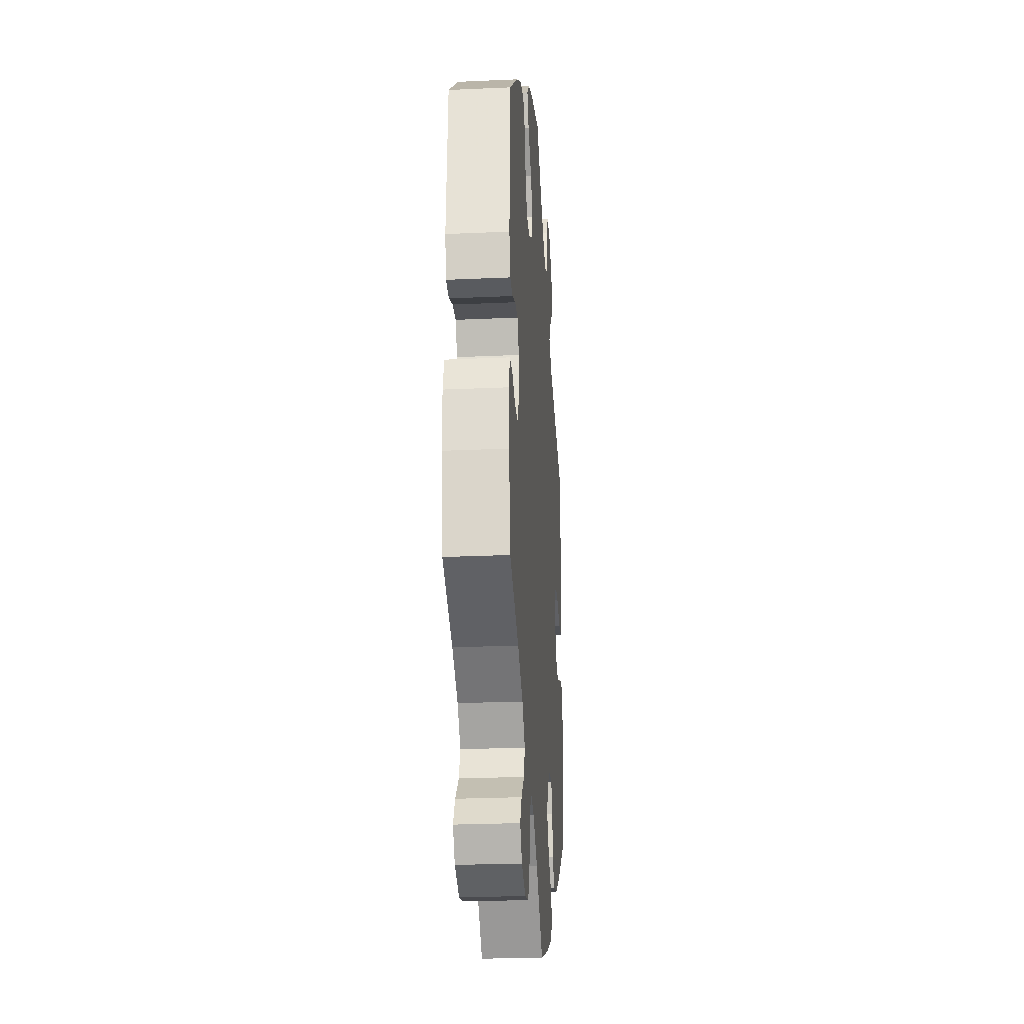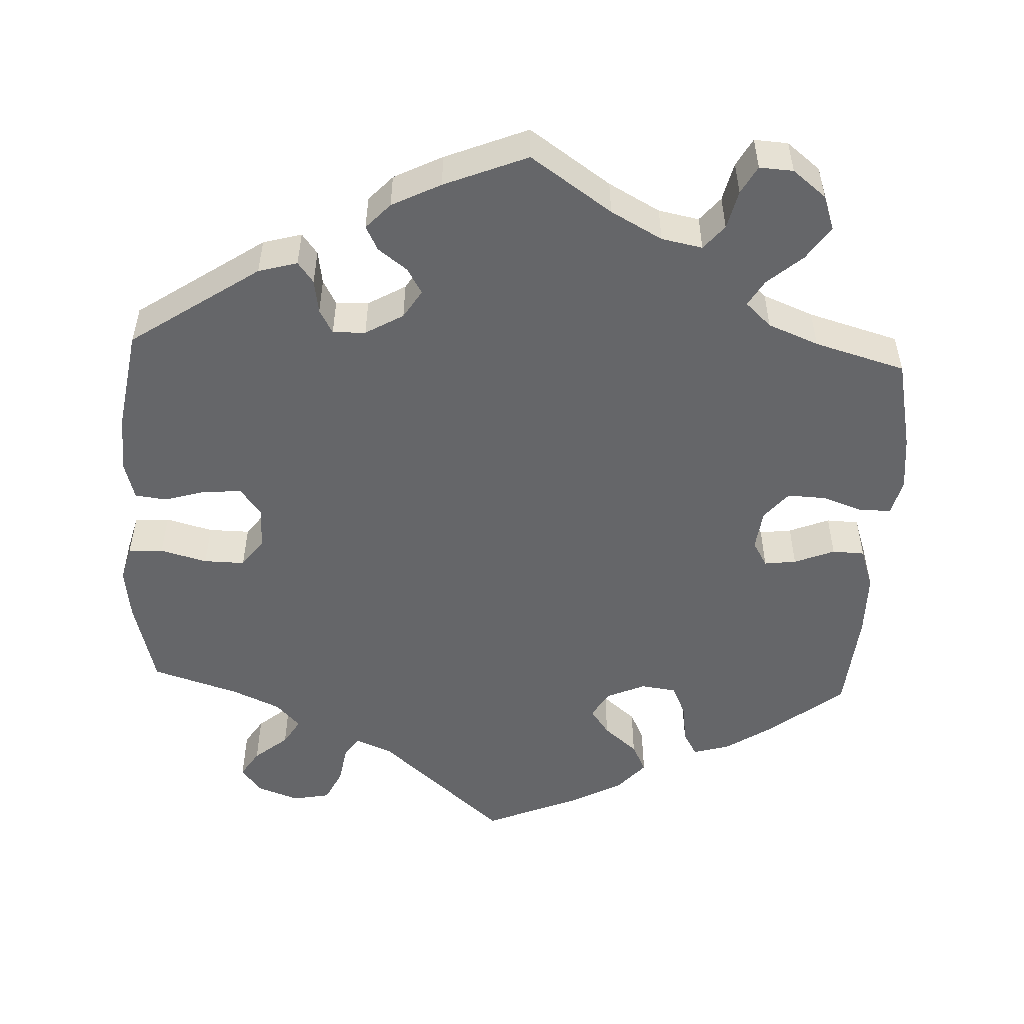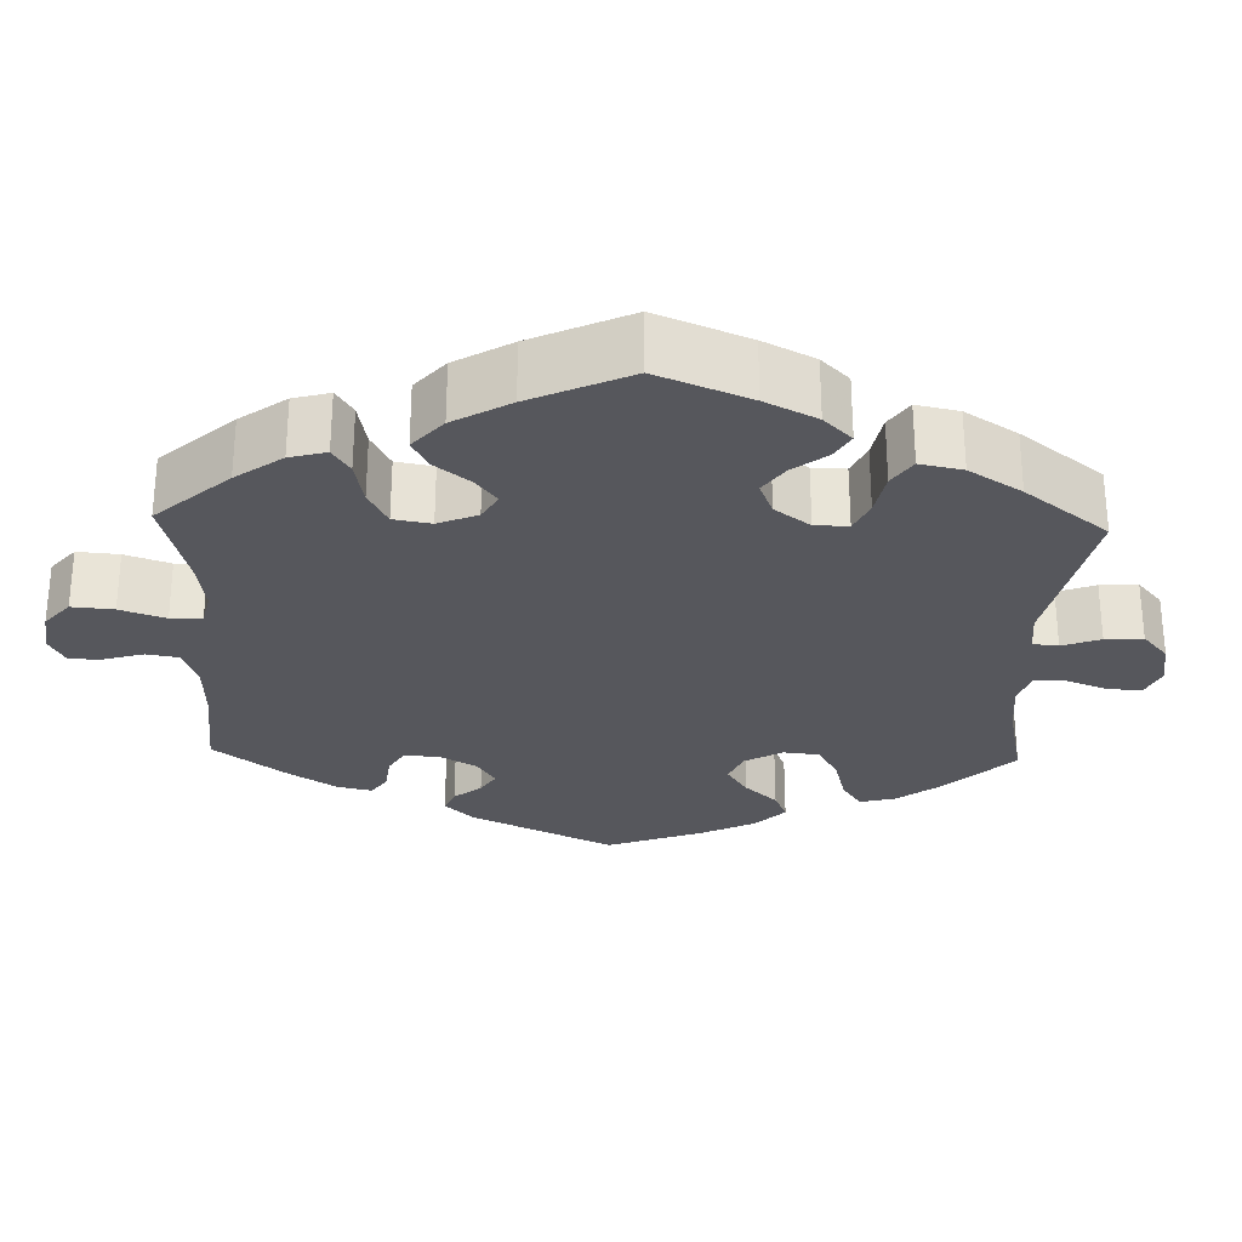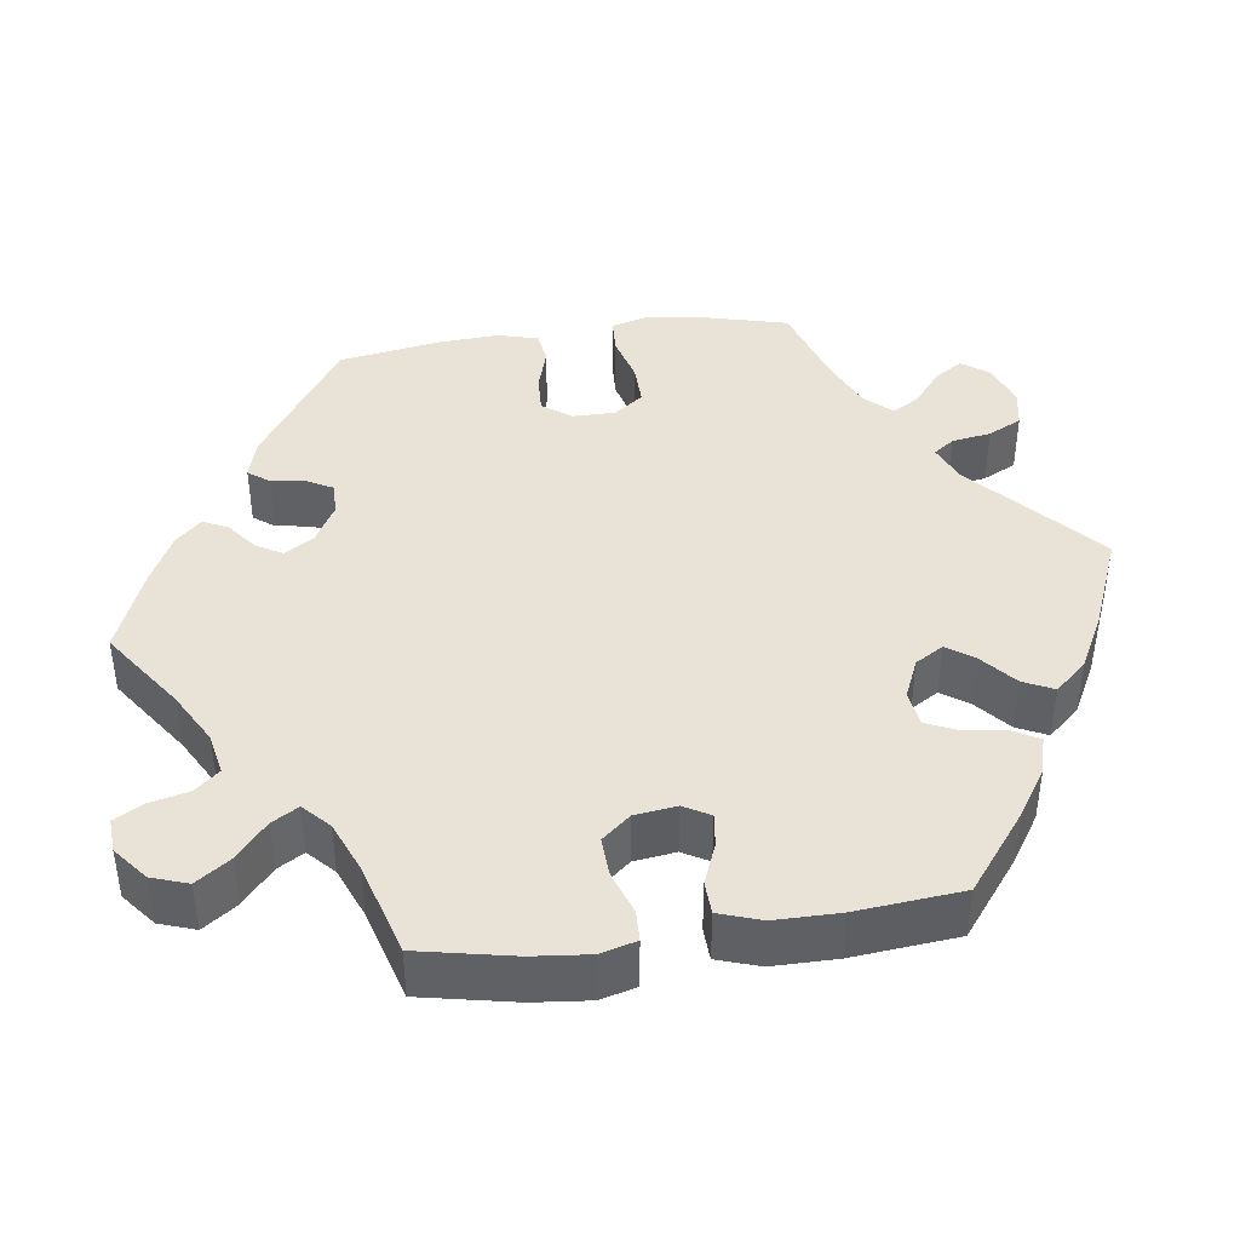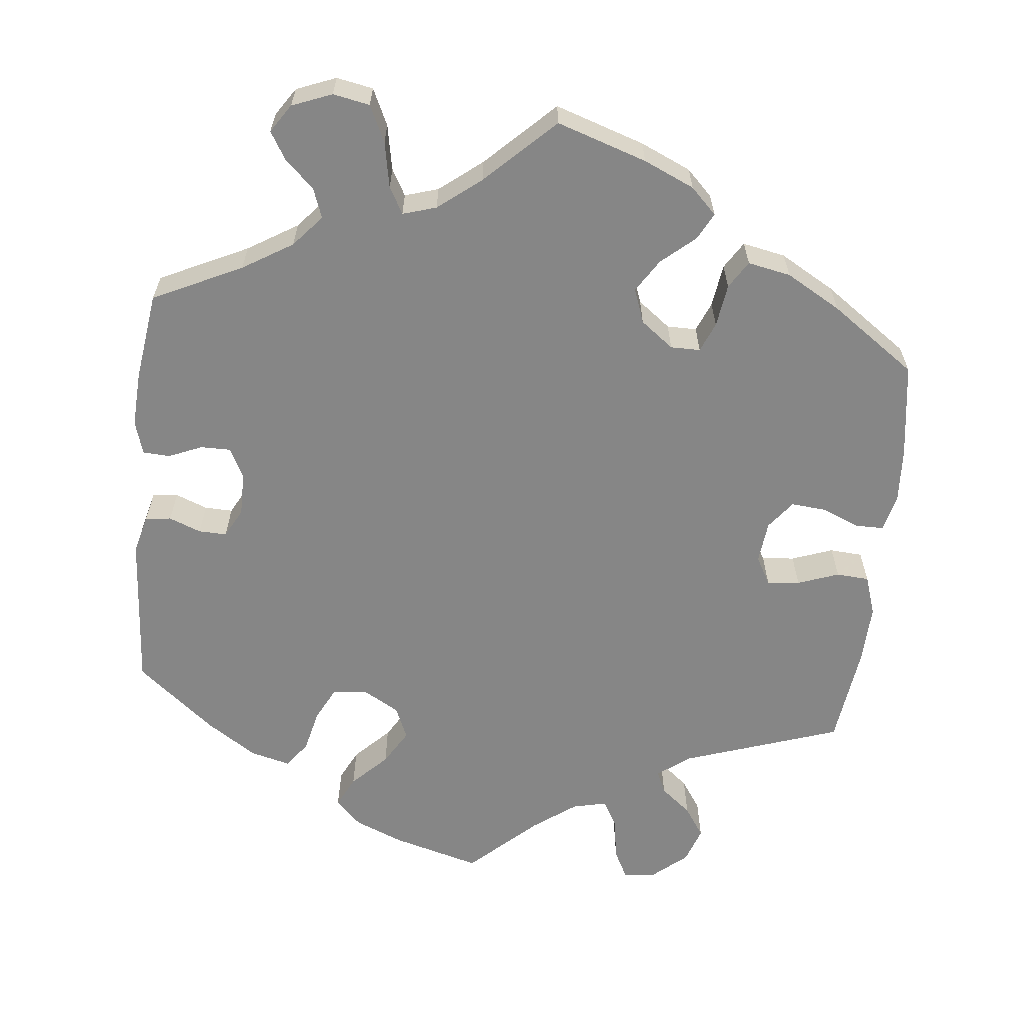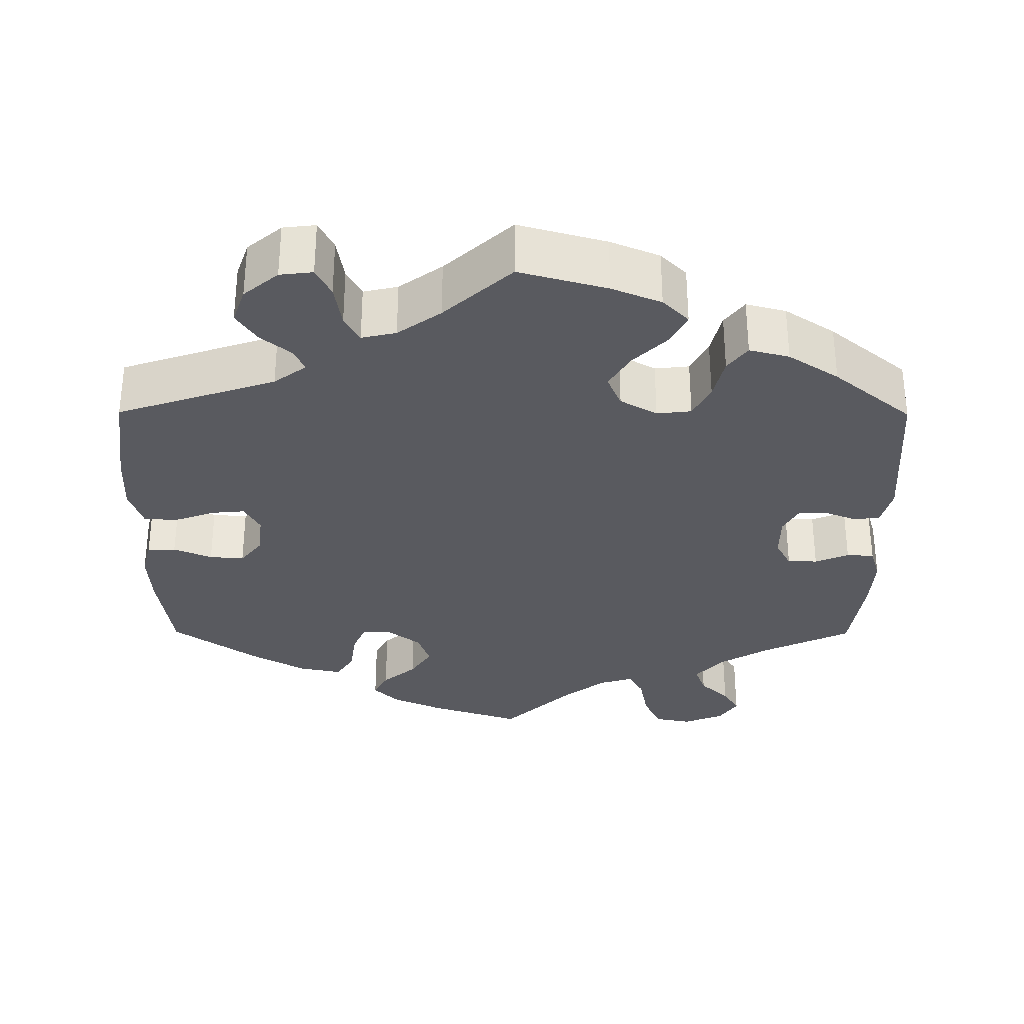
<metadata>
{"format":"obj","ext":"obj","renderer":"f3d","projection":"perspective","resolution":1024,"background":"white","views":[{"elev":-25.2,"azim":94.2,"up":"+Z"},{"elev":-51.9,"azim":117.4,"up":"+Y"},{"elev":-27.6,"azim":-121.9,"up":"+Y"},{"elev":41.6,"azim":-158.1,"up":"+Y"},{"elev":-62.1,"azim":174.1,"up":"+Y"},{"elev":-31.9,"azim":-0.3,"up":"+Y"}]}
</metadata>
<code>
v 0.386 0.07 -0.343
v 0.322 0.07 -0.382
v 0.287 0.07 -0.422
v 0.301 0.07 -0.46
v 0.338 0.07 -0.495
v 0.359 0.07 -0.53
v 0.335 0.07 -0.566
v 0.284 0.07 -0.586
v 0.237 0.07 -0.577
v 0.215 0.07 -0.53
v 0.204 0.07 -0.472
v 0.185 0.07 -0.438
v 0.142 0.07 -0.451
v 0.087 0.07 -0.494
v 0 0.07 -0.578
v -0.115 0.07 -0.54
v -0.18 0.07 -0.511
v -0.213 0.07 -0.478
v -0.195 0.07 -0.444
v -0.152 0.07 -0.407
v -0.125 0.07 -0.365
v -0.141 0.07 -0.321
v -0.183 0.07 -0.289
v -0.221 0.07 -0.289
v -0.237 0.07 -0.327
v -0.245 0.07 -0.382
v -0.267 0.07 -0.417
v -0.322 0.07 -0.406
v -0.392 0.07 -0.366
v -0.501 0.07 -0.289
v -0.518 0.07 -0.168
v -0.522 0.07 -0.097
v -0.51 0.07 -0.05
v -0.474 0.07 -0.05
v -0.425 0.07 -0.07
v -0.381 0.07 -0.074
v -0.353 0.07 -0.038
v -0.347 0.07 0.016
v -0.367 0.07 0.052
v -0.409 0.07 0.048
v -0.462 0.07 0.029
v -0.504 0.07 0.032
v -0.521 0.07 0.083
v -0.518 0.07 0.16
v -0.501 0.07 0.289
v -0.298 0.07 0.357
v -0.257 0.07 0.388
v -0.27 0.07 0.417
v -0.309 0.07 0.449
v -0.335 0.07 0.488
v -0.319 0.07 0.534
v -0.275 0.07 0.571
v -0.233 0.07 0.576
v -0.214 0.07 0.539
v -0.205 0.07 0.484
v -0.186 0.07 0.449
v -0.142 0.07 0.459
v -0.087 0.07 0.499
v -0.001 0.07 0.578
v 0.111 0.07 0.547
v 0.174 0.07 0.521
v 0.207 0.07 0.488
v 0.187 0.07 0.448
v 0.143 0.07 0.404
v 0.116 0.07 0.359
v 0.134 0.07 0.317
v 0.181 0.07 0.29
v 0.225 0.07 0.295
v 0.247 0.07 0.338
v 0.26 0.07 0.393
v 0.285 0.07 0.426
v 0.336 0.07 0.413
v 0.4 0.07 0.371
v 0.5 0.07 0.289
v 0.514 0.07 0.09
v 0.501 0.07 0.04
v 0.468 0.07 0.036
v 0.427 0.07 0.052
v 0.391 0.07 0.053
v 0.371 0.07 0.016
v 0.371 0.07 -0.04
v 0.391 0.07 -0.078
v 0.429 0.07 -0.078
v 0.472 0.07 -0.06
v 0.507 0.07 -0.062
v 0.52 0.07 -0.105
v 0.516 0.07 -0.175
v 0.5 0.07 -0.289
v 0.386 0 -0.343
v 0.322 0 -0.382
v 0.287 0 -0.422
v 0.301 0 -0.46
v 0.338 0 -0.495
v 0.359 0 -0.53
v 0.335 0 -0.566
v 0.284 0 -0.586
v 0.237 0 -0.577
v 0.215 0 -0.53
v 0.204 0 -0.472
v 0.185 0 -0.438
v 0.142 0 -0.451
v 0.087 0 -0.494
v 0 0 -0.578
v -0.115 0 -0.54
v -0.18 0 -0.511
v -0.213 0 -0.478
v -0.195 0 -0.444
v -0.152 0 -0.407
v -0.125 0 -0.365
v -0.141 0 -0.321
v -0.183 0 -0.289
v -0.221 0 -0.289
v -0.237 0 -0.327
v -0.245 0 -0.382
v -0.267 0 -0.417
v -0.322 0 -0.406
v -0.392 0 -0.366
v -0.501 0 -0.289
v -0.518 0 -0.168
v -0.522 0 -0.097
v -0.51 0 -0.05
v -0.474 0 -0.05
v -0.425 0 -0.07
v -0.381 0 -0.074
v -0.353 0 -0.038
v -0.347 0 0.016
v -0.367 0 0.052
v -0.409 0 0.048
v -0.462 0 0.029
v -0.504 0 0.032
v -0.521 0 0.083
v -0.518 0 0.16
v -0.501 0 0.289
v -0.298 0 0.357
v -0.257 0 0.388
v -0.27 0 0.417
v -0.309 0 0.449
v -0.335 0 0.488
v -0.319 0 0.534
v -0.275 0 0.571
v -0.233 0 0.576
v -0.214 0 0.539
v -0.205 0 0.484
v -0.186 0 0.449
v -0.142 0 0.459
v -0.087 0 0.499
v -0.001 0 0.578
v 0.111 0 0.547
v 0.174 0 0.521
v 0.207 0 0.488
v 0.187 0 0.448
v 0.143 0 0.404
v 0.116 0 0.359
v 0.134 0 0.317
v 0.181 0 0.29
v 0.225 0 0.295
v 0.247 0 0.338
v 0.26 0 0.393
v 0.285 0 0.426
v 0.336 0 0.413
v 0.4 0 0.371
v 0.5 0 0.289
v 0.514 0 0.09
v 0.501 0 0.04
v 0.468 0 0.036
v 0.427 0 0.052
v 0.391 0 0.053
v 0.371 0 0.016
v 0.371 0 -0.04
v 0.391 0 -0.078
v 0.429 0 -0.078
v 0.472 0 -0.06
v 0.507 0 -0.062
v 0.52 0 -0.105
v 0.516 0 -0.175
v 0.5 0 -0.289
f 87 88 1
f 86 87 1 2
f 83 84 85 86
f 82 83 86 2
f 81 82 2 3
f 80 81 3
f 75 76 77 78
f 75 78 79
f 74 75 79
f 73 74 79 80
f 69 70 71 72
f 68 69 72 73
f 61 62 63 64
f 61 64 65
f 58 59 60 61
f 57 58 61 65
f 56 57 65 66
f 52 53 54 55
f 52 55 56
f 51 52 56
f 48 49 50 51
f 47 48 51 56
f 43 44 45 46
f 43 46 47
f 40 41 42 43
f 39 40 43 47
f 38 39 47 56
f 32 33 34 35
f 32 35 36
f 31 32 36
f 30 31 36
f 29 30 36 37
f 25 26 27 28
f 24 25 28 29
f 17 18 19 20
f 17 20 21
f 14 15 16 17
f 13 14 17 21
f 12 13 21 22
f 8 9 10 11
f 8 11 12
f 7 8 12
f 4 5 6 7
f 3 4 7 12
f 68 73 80 3
f 38 56 66 67
f 37 38 67 68
f 24 29 37 68
f 23 24 68
f 22 23 68
f 3 12 22 68
f 89 176 175
f 90 89 175 174
f 174 173 172 171
f 90 174 171 170
f 91 90 170 169
f 91 169 168
f 166 165 164 163
f 167 166 163
f 167 163 162
f 168 167 162 161
f 160 159 158 157
f 161 160 157 156
f 152 151 150 149
f 153 152 149
f 149 148 147 146
f 153 149 146 145
f 154 153 145 144
f 143 142 141 140
f 144 143 140
f 144 140 139
f 139 138 137 136
f 144 139 136 135
f 134 133 132 131
f 135 134 131
f 131 130 129 128
f 135 131 128 127
f 144 135 127 126
f 123 122 121 120
f 124 123 120
f 124 120 119
f 124 119 118
f 125 124 118 117
f 116 115 114 113
f 117 116 113 112
f 108 107 106 105
f 109 108 105
f 105 104 103 102
f 109 105 102 101
f 110 109 101 100
f 99 98 97 96
f 100 99 96
f 100 96 95
f 95 94 93 92
f 100 95 92 91
f 91 168 161 156
f 155 154 144 126
f 156 155 126 125
f 156 125 117 112
f 156 112 111
f 156 111 110
f 156 110 100 91
f 1 89 90 2
f 2 90 91 3
f 3 91 92 4
f 4 92 93 5
f 5 93 94 6
f 6 94 95 7
f 7 95 96 8
f 8 96 97 9
f 9 97 98 10
f 10 98 99 11
f 11 99 100 12
f 12 100 101 13
f 13 101 102 14
f 14 102 103 15
f 15 103 104 16
f 16 104 105 17
f 17 105 106 18
f 18 106 107 19
f 19 107 108 20
f 20 108 109 21
f 21 109 110 22
f 22 110 111 23
f 23 111 112 24
f 24 112 113 25
f 25 113 114 26
f 26 114 115 27
f 27 115 116 28
f 28 116 117 29
f 29 117 118 30
f 30 118 119 31
f 31 119 120 32
f 32 120 121 33
f 33 121 122 34
f 34 122 123 35
f 35 123 124 36
f 36 124 125 37
f 37 125 126 38
f 38 126 127 39
f 39 127 128 40
f 40 128 129 41
f 41 129 130 42
f 42 130 131 43
f 43 131 132 44
f 44 132 133 45
f 45 133 134 46
f 46 134 135 47
f 47 135 136 48
f 48 136 137 49
f 49 137 138 50
f 50 138 139 51
f 51 139 140 52
f 52 140 141 53
f 53 141 142 54
f 54 142 143 55
f 55 143 144 56
f 56 144 145 57
f 57 145 146 58
f 58 146 147 59
f 59 147 148 60
f 60 148 149 61
f 61 149 150 62
f 62 150 151 63
f 63 151 152 64
f 64 152 153 65
f 65 153 154 66
f 66 154 155 67
f 67 155 156 68
f 68 156 157 69
f 69 157 158 70
f 70 158 159 71
f 71 159 160 72
f 72 160 161 73
f 73 161 162 74
f 74 162 163 75
f 75 163 164 76
f 76 164 165 77
f 77 165 166 78
f 78 166 167 79
f 79 167 168 80
f 80 168 169 81
f 81 169 170 82
f 82 170 171 83
f 83 171 172 84
f 84 172 173 85
f 85 173 174 86
f 86 174 175 87
f 87 175 176 88
f 88 176 89 1

</code>
